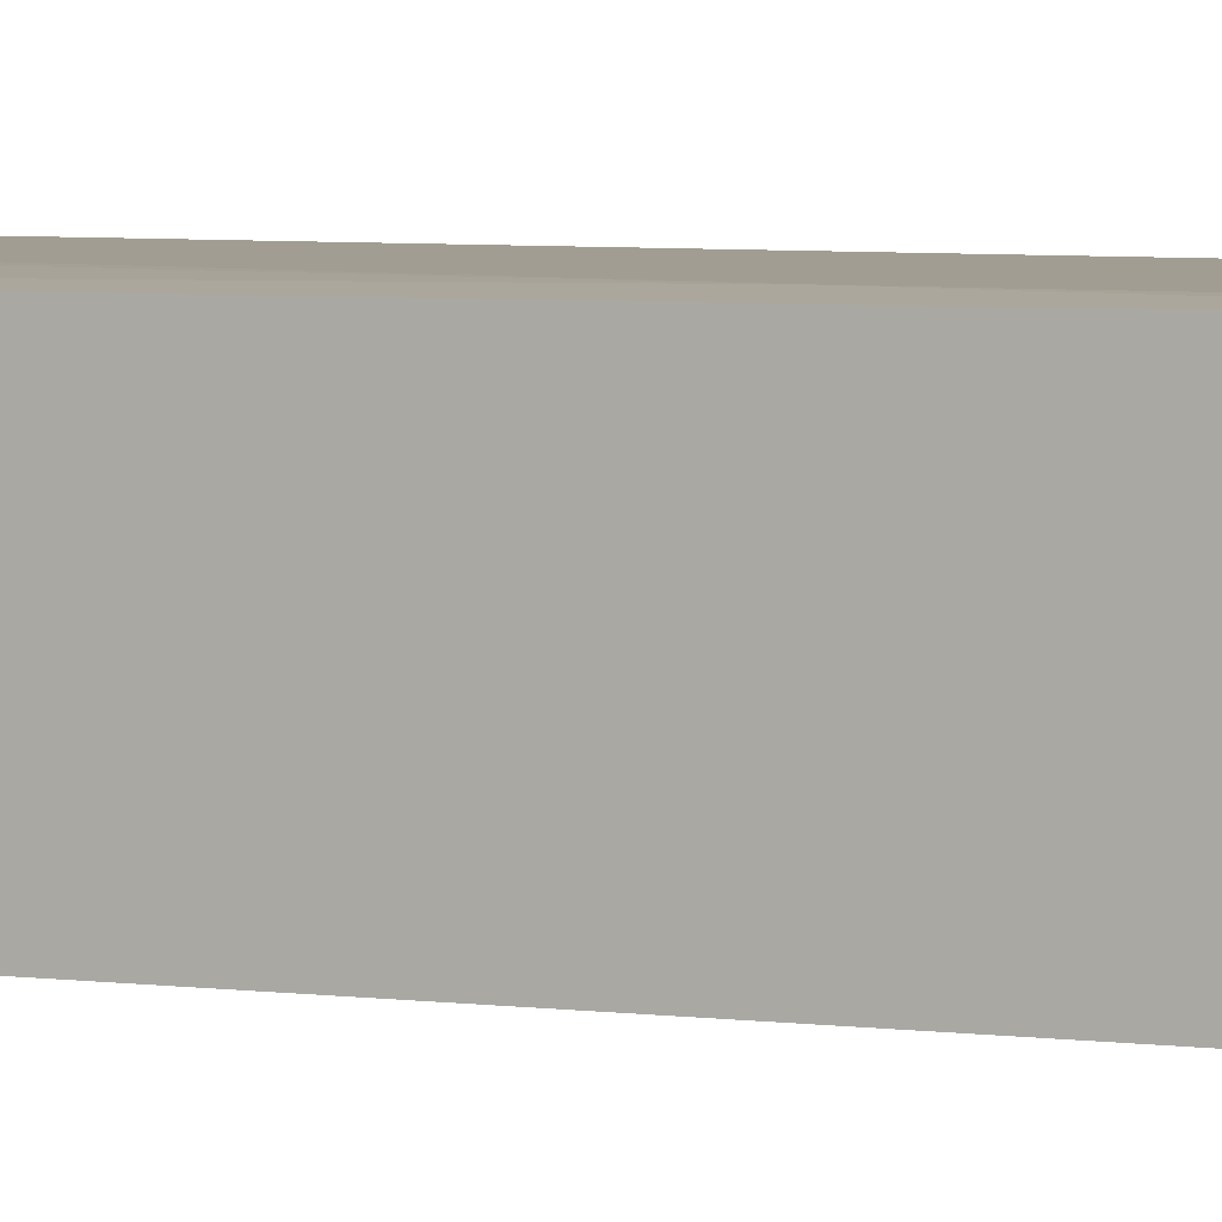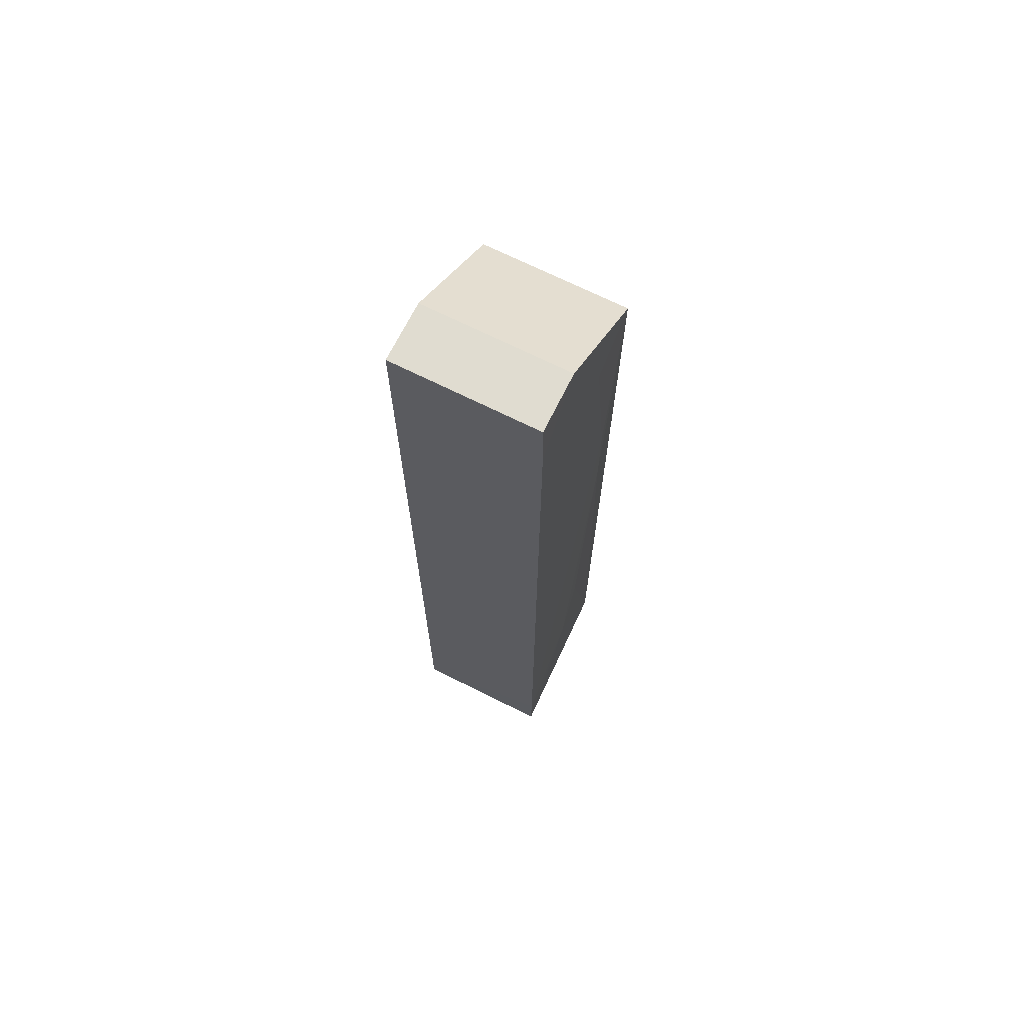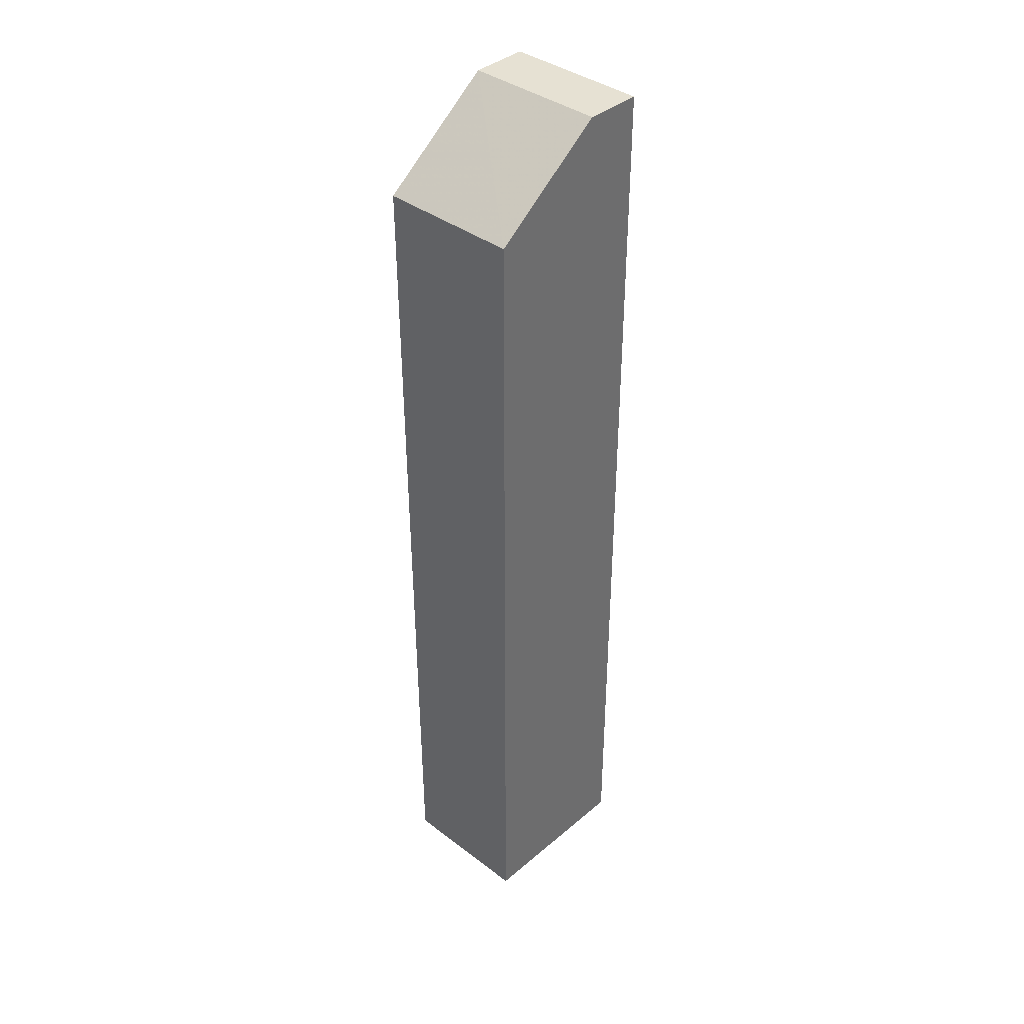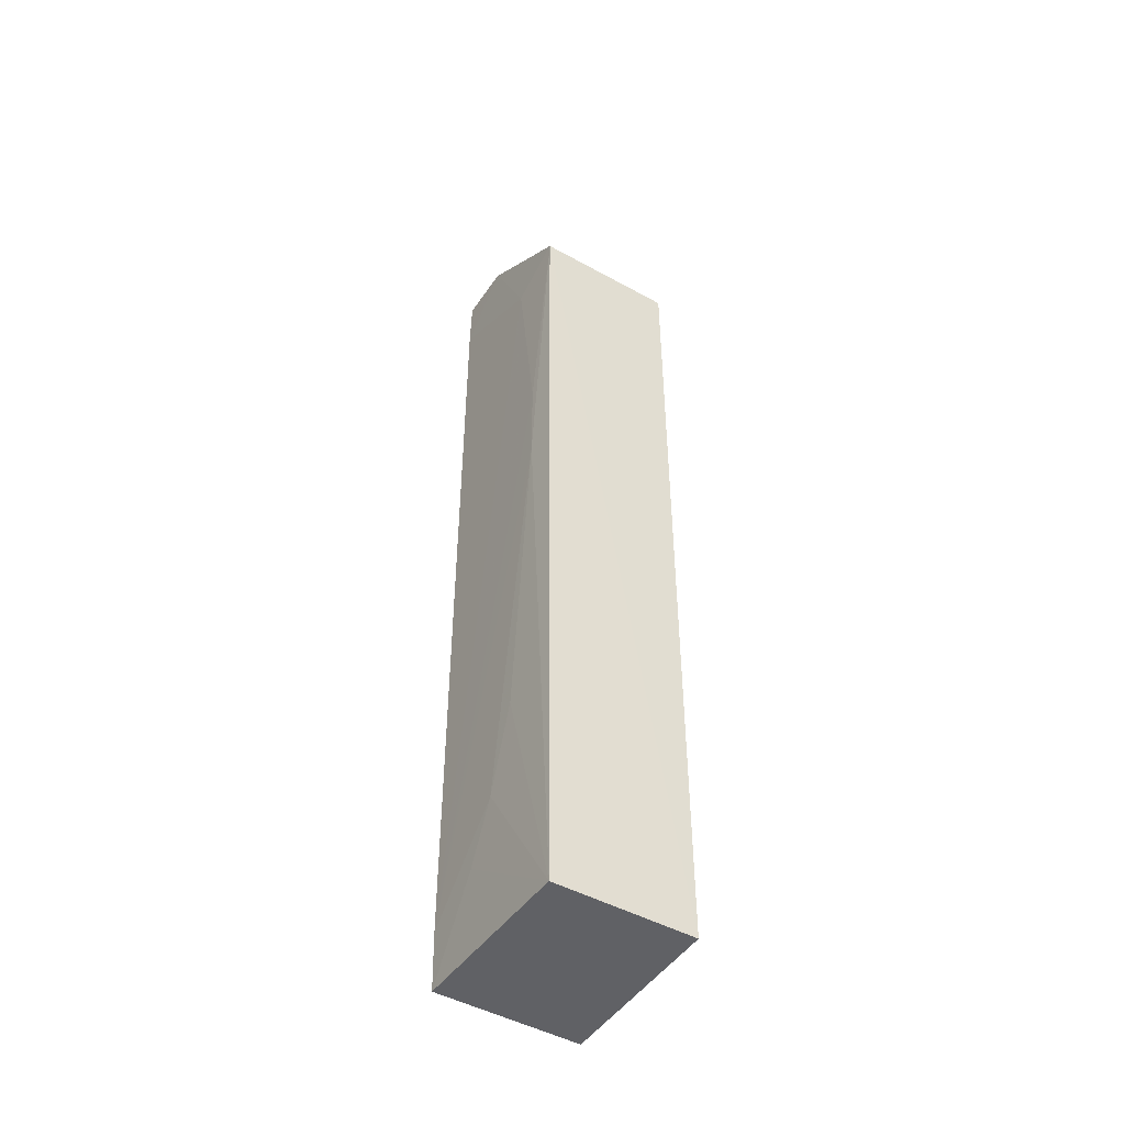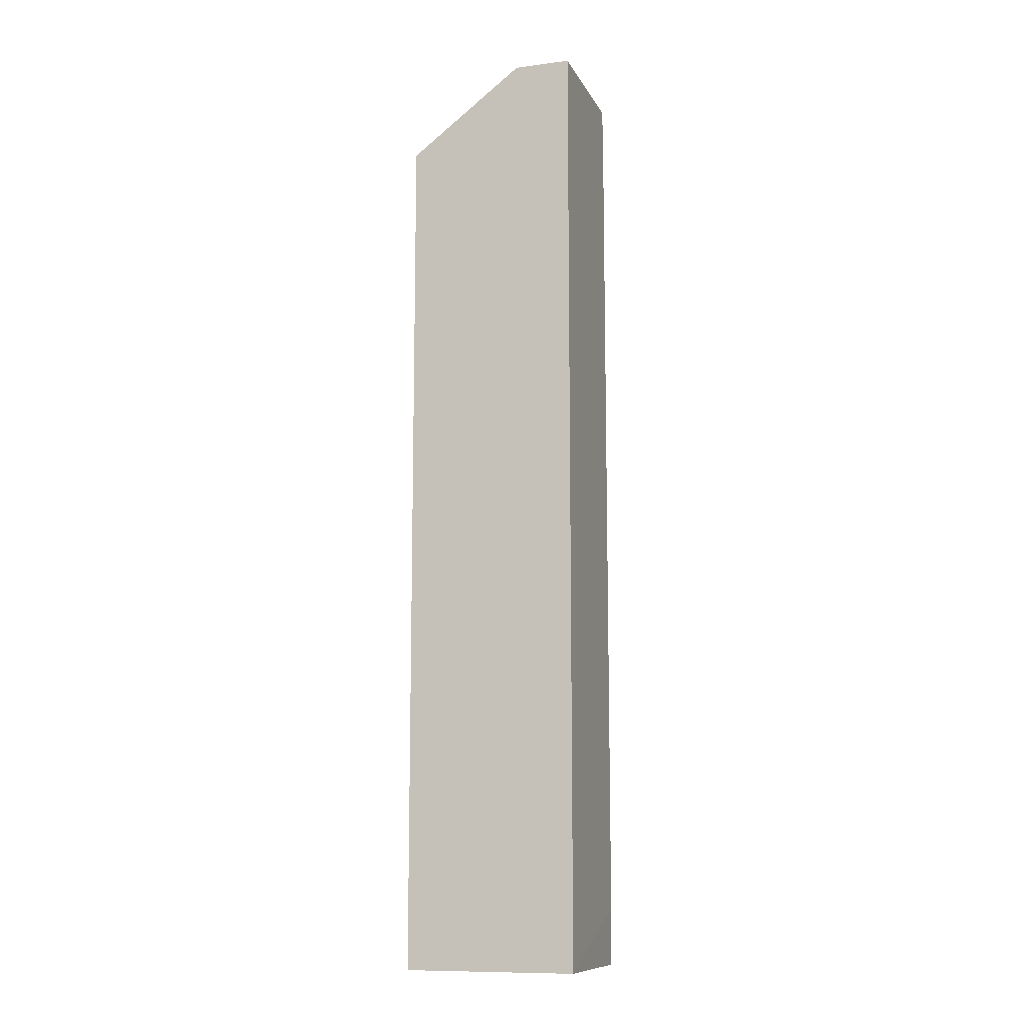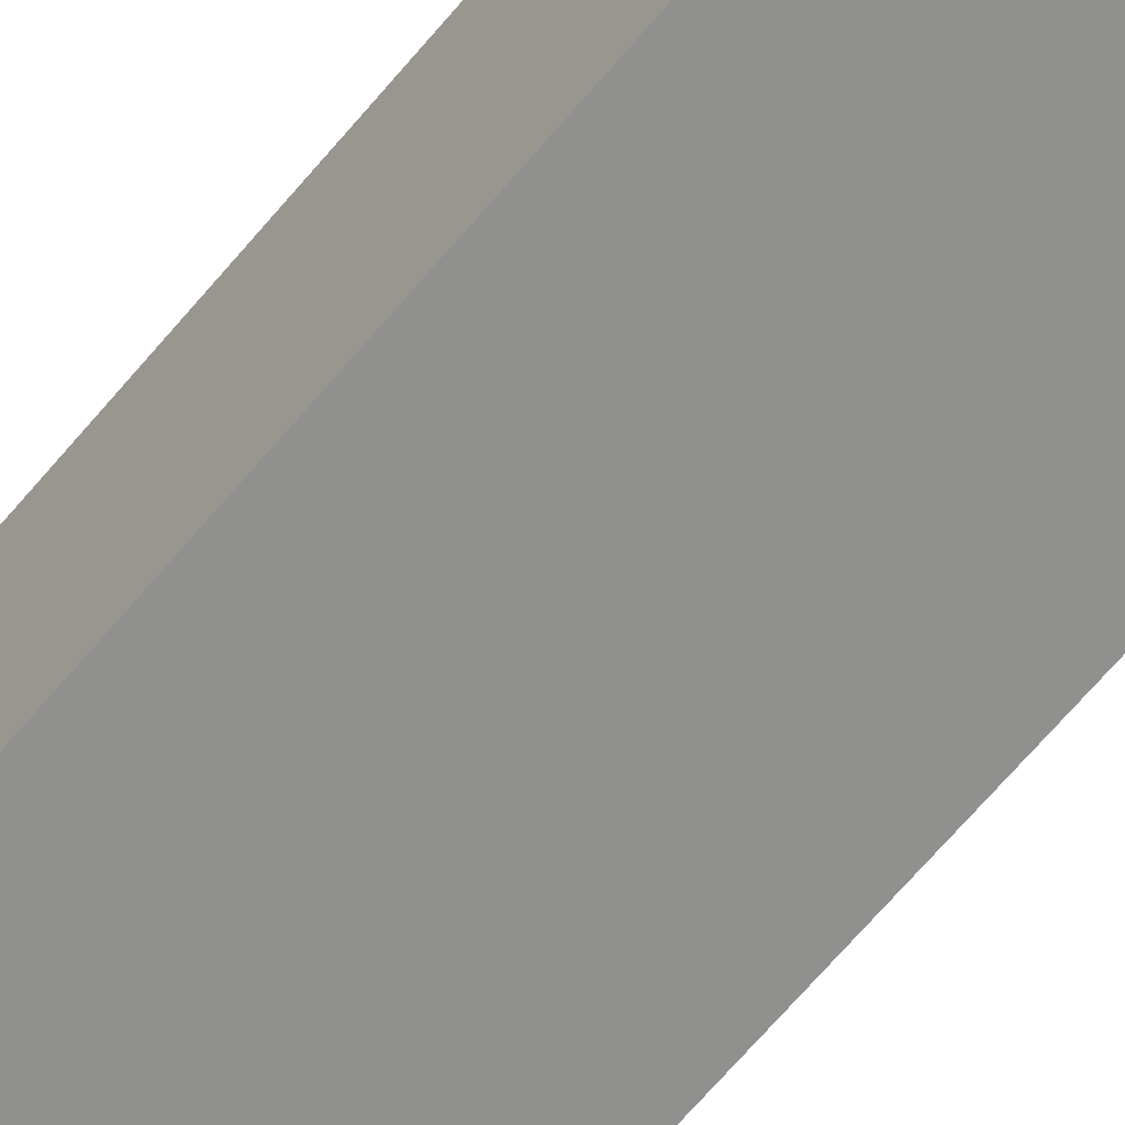
<metadata>
{"format":"obj","ext":"obj","renderer":"f3d","projection":"perspective","resolution":1024,"background":"white","views":[{"elev":4.5,"azim":-64.0,"up":"+Y"},{"elev":69.6,"azim":116.6,"up":"+Z"},{"elev":38.7,"azim":-46.6,"up":"+Z"},{"elev":-47.4,"azim":-122.0,"up":"+Z"},{"elev":-10.8,"azim":18.0,"up":"+Z"},{"elev":-65.6,"azim":140.2,"up":"+Y"}]}
</metadata>
<code>
v -0.02075 0.02433 0.09016
v -0.02075 0.01548 0.09016
v -0.02075 0.02433 0.03124
v -0.03144 0.02402 0.03125
v -0.03147 0.01548 0.08481
v -0.02963 0.02436 0.07051
v -0.02071 0.02437 0.03486
v -0.02432 0.02431 0.09016
v -0.02075 0.01548 0.03124
v -0.03146 0.02429 0.08481
v -0.02073 0.02439 0.08657
v -0.02605 0.02434 0.0402
v -0.02432 0.01548 0.09016
v -0.03147 0.01548 0.03124
v -0.02962 0.02435 0.06517
v -0.02788 0.02437 0.08299
v -0.02428 0.02433 0.03664
v -0.0278 0.02431 0.04554
f 8 2 1
f 9 2 5
f 9 7 2
f 9 3 7
f 10 5 8
f 11 1 2
f 11 2 7
f 11 8 1
f 13 8 5
f 13 5 2
f 13 2 8
f 14 9 5
f 14 4 3
f 14 3 9
f 14 10 4
f 14 5 10
f 15 10 6
f 15 4 10
f 15 6 7
f 15 7 12
f 16 6 10
f 16 10 8
f 16 8 11
f 16 11 7
f 16 7 6
f 17 3 4
f 17 4 12
f 17 12 7
f 17 7 3
f 18 15 12
f 18 12 4
f 18 4 15

</code>
